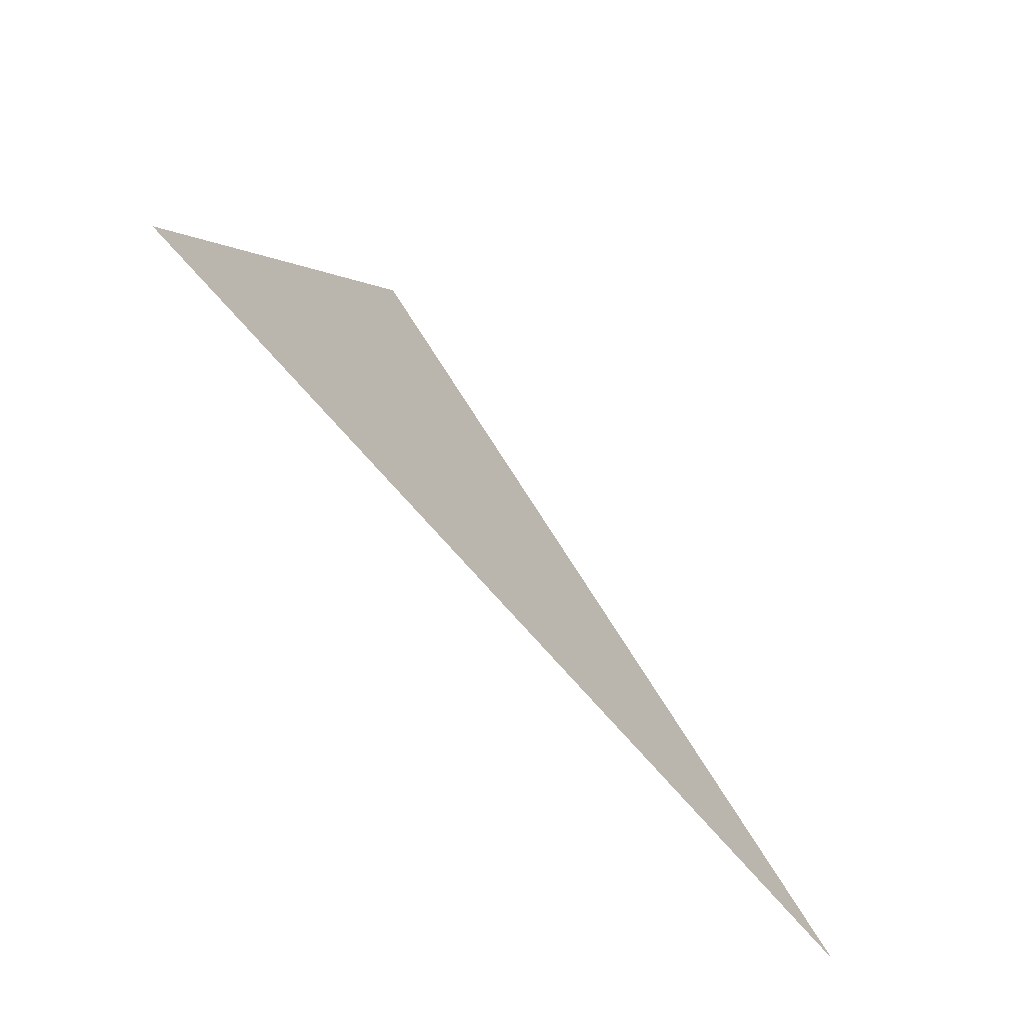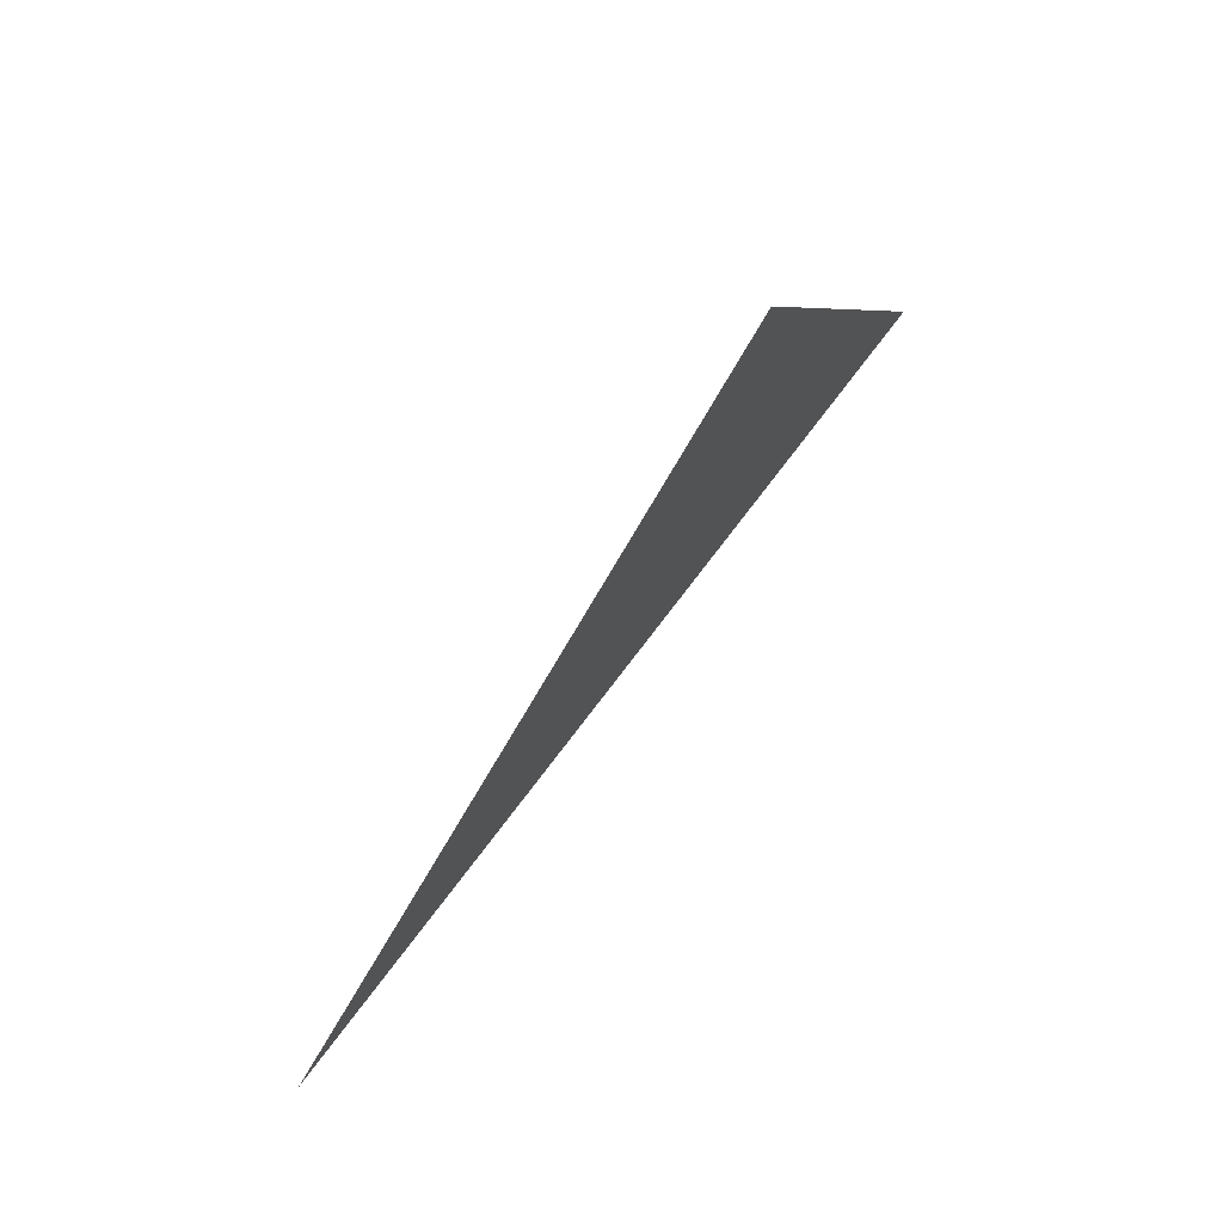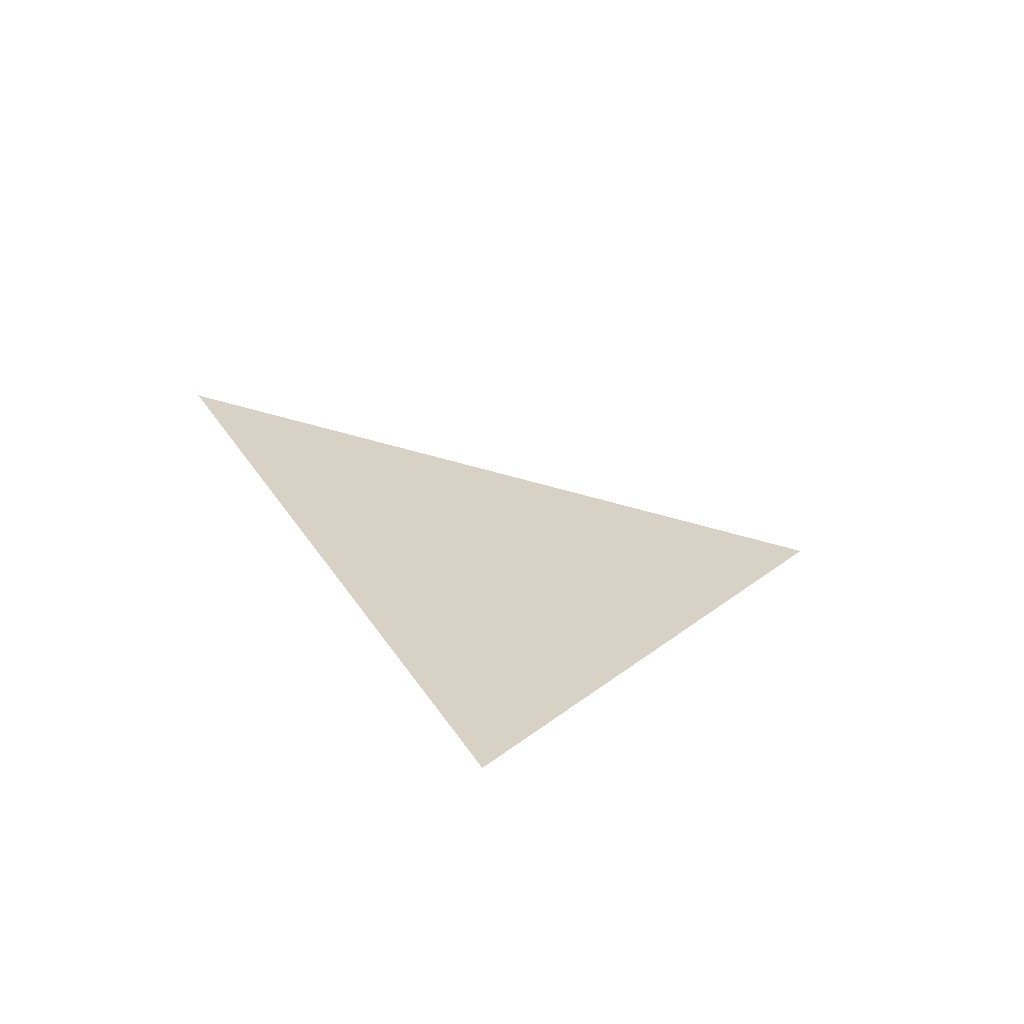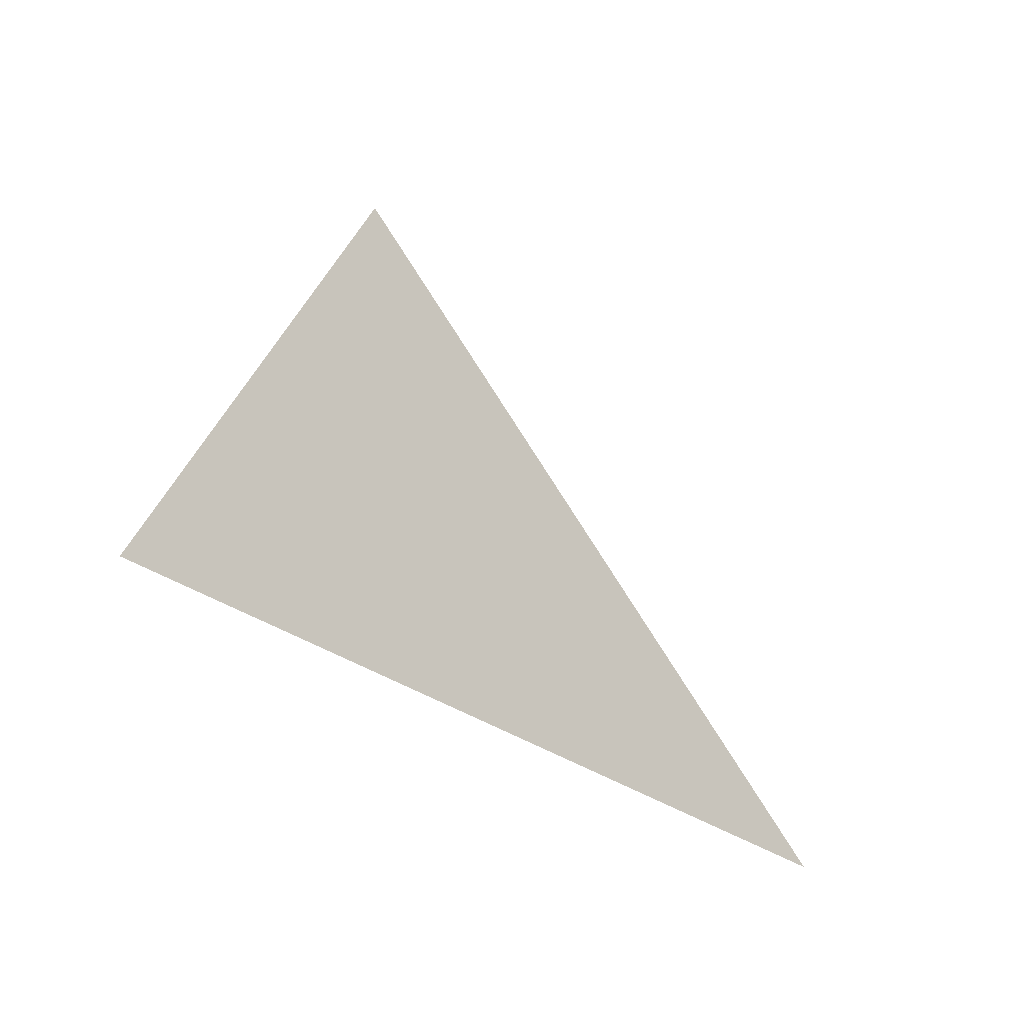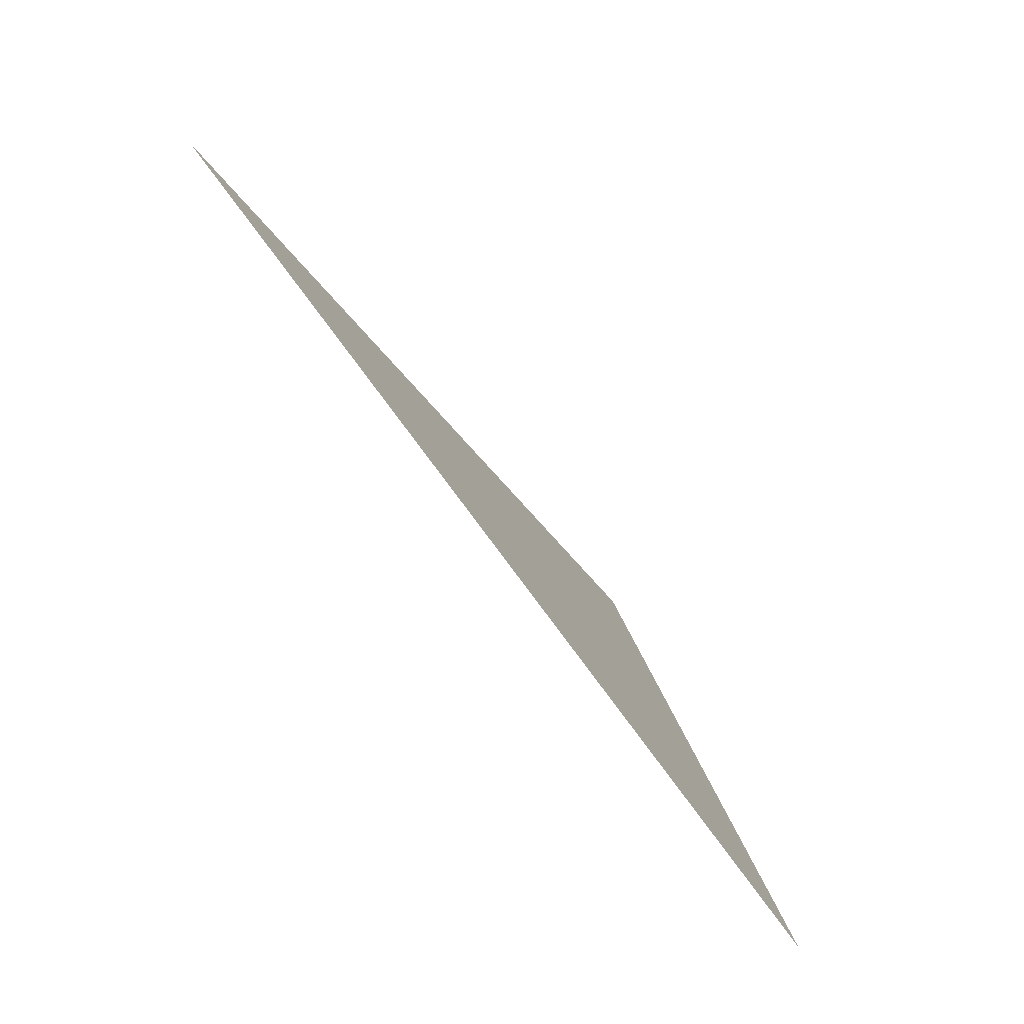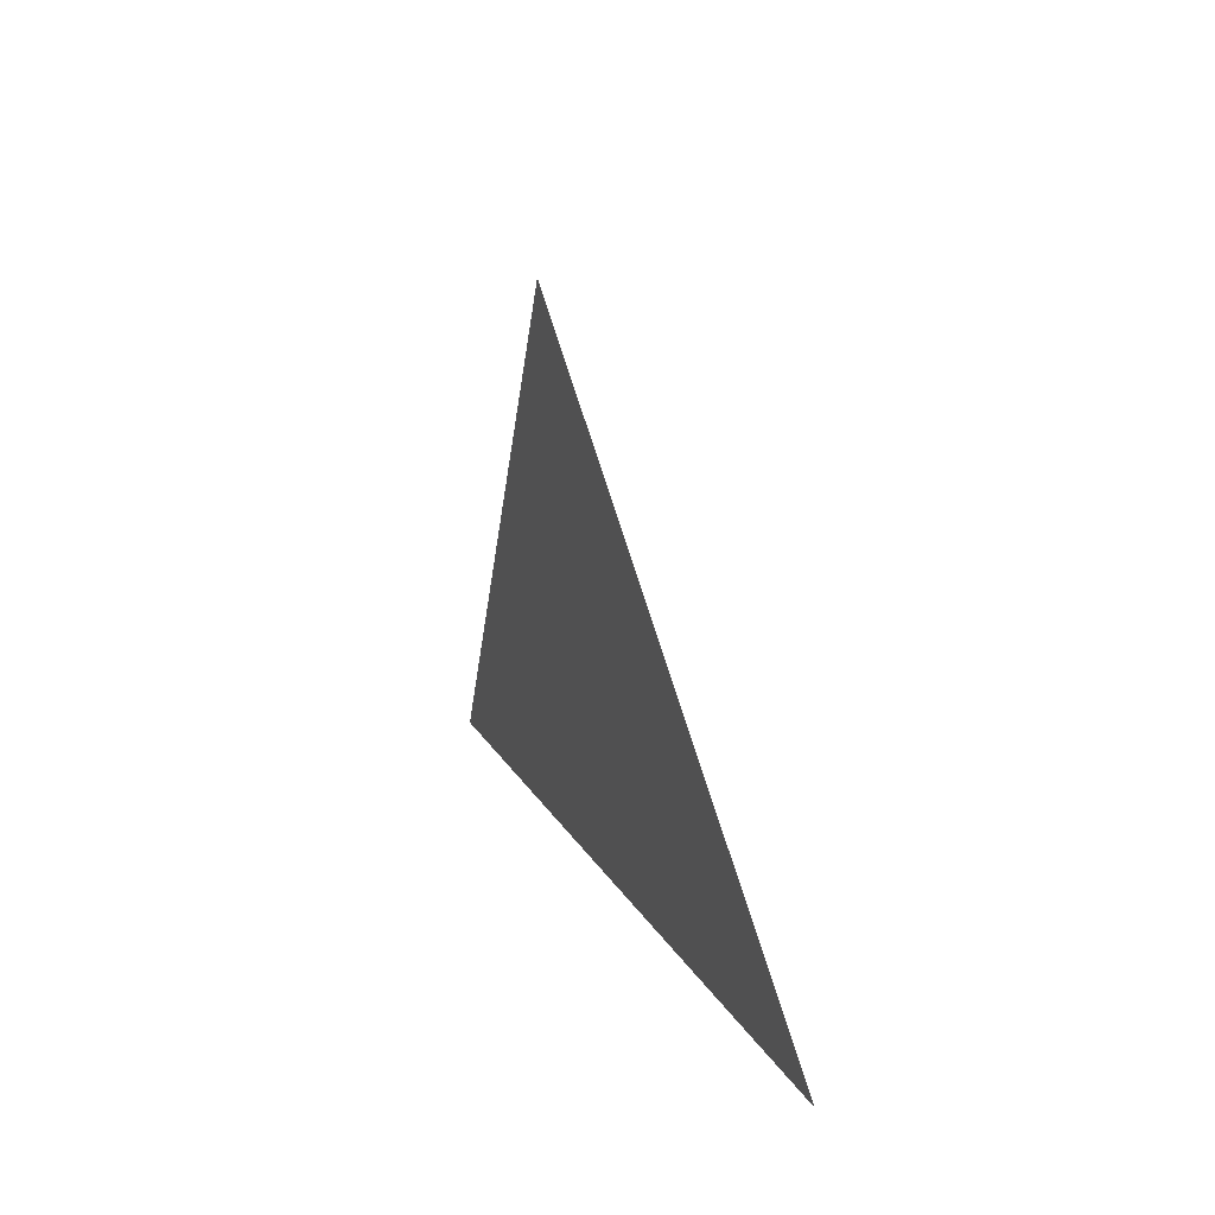
<metadata>
{"format":"obj","ext":"obj","renderer":"f3d","projection":"perspective","resolution":1024,"background":"white","views":[{"elev":-67.3,"azim":131.4,"up":"+Y"},{"elev":72.9,"azim":-52.1,"up":"+Y"},{"elev":26.9,"azim":68.9,"up":"+Z"},{"elev":-26.5,"azim":133.9,"up":"+Y"},{"elev":-77.7,"azim":-53.9,"up":"+Y"},{"elev":11.0,"azim":-107.7,"up":"+Y"}]}
</metadata>
<code>
v 1.064 0.1057 0.7872
v 1.269 0.2707 0.7856
v 1.35 0.124 0.7856
f 1 3 2

</code>
